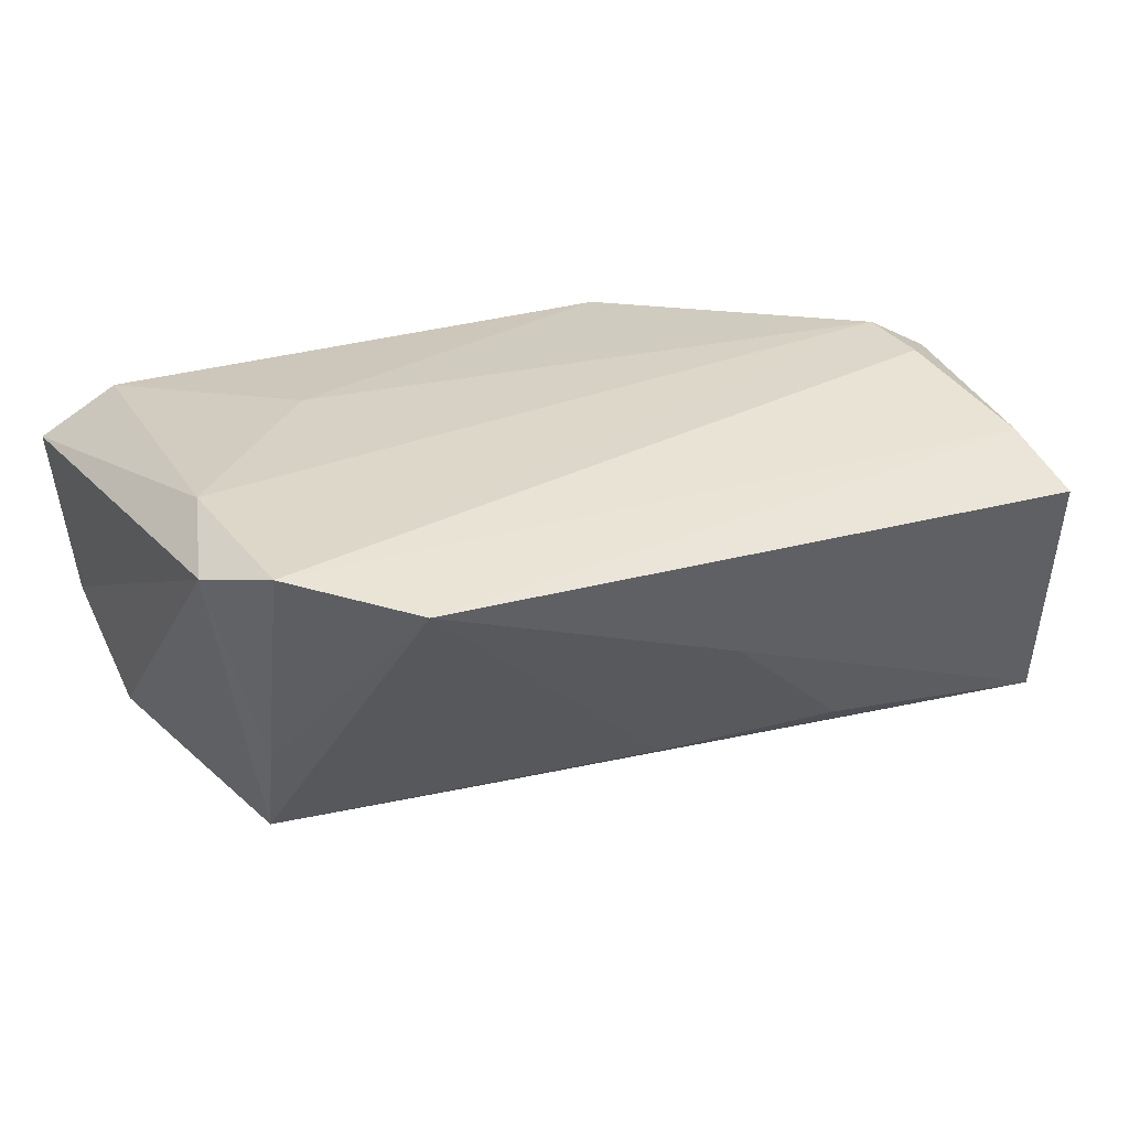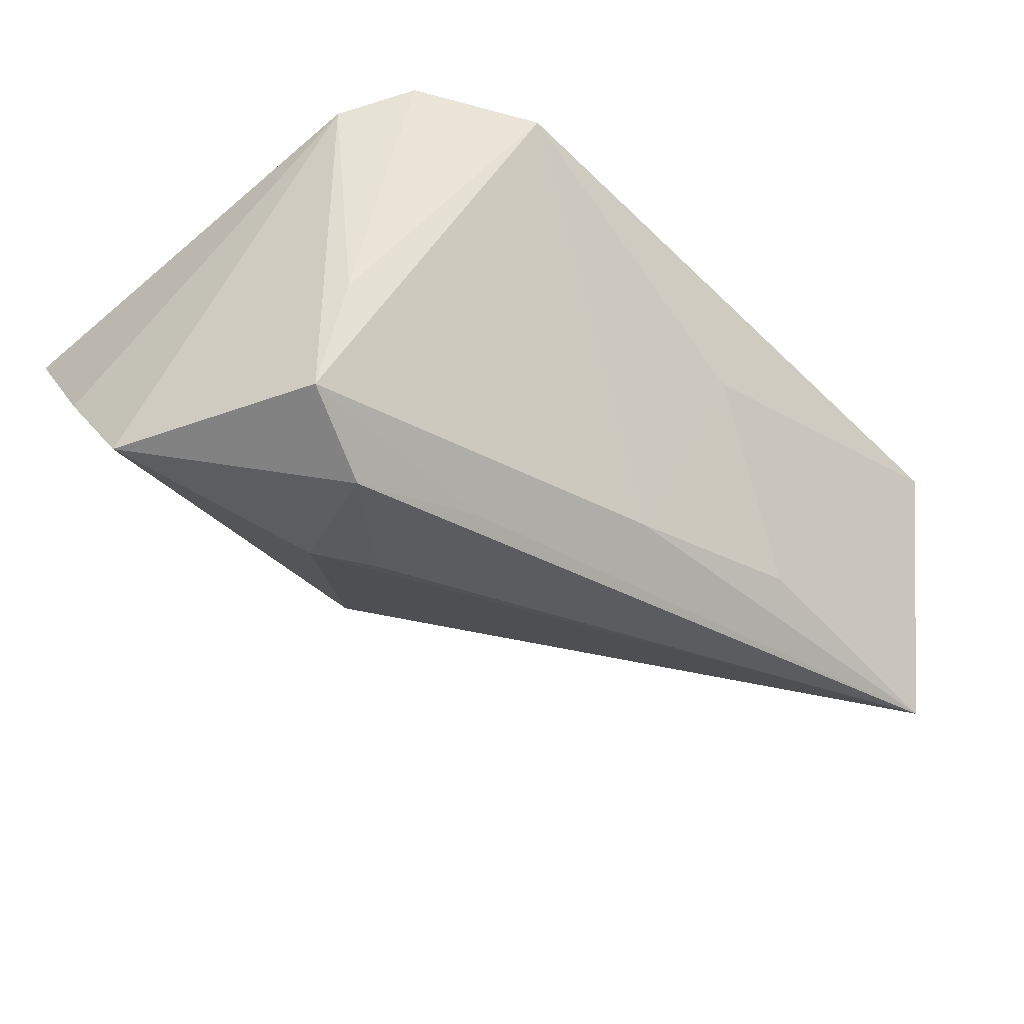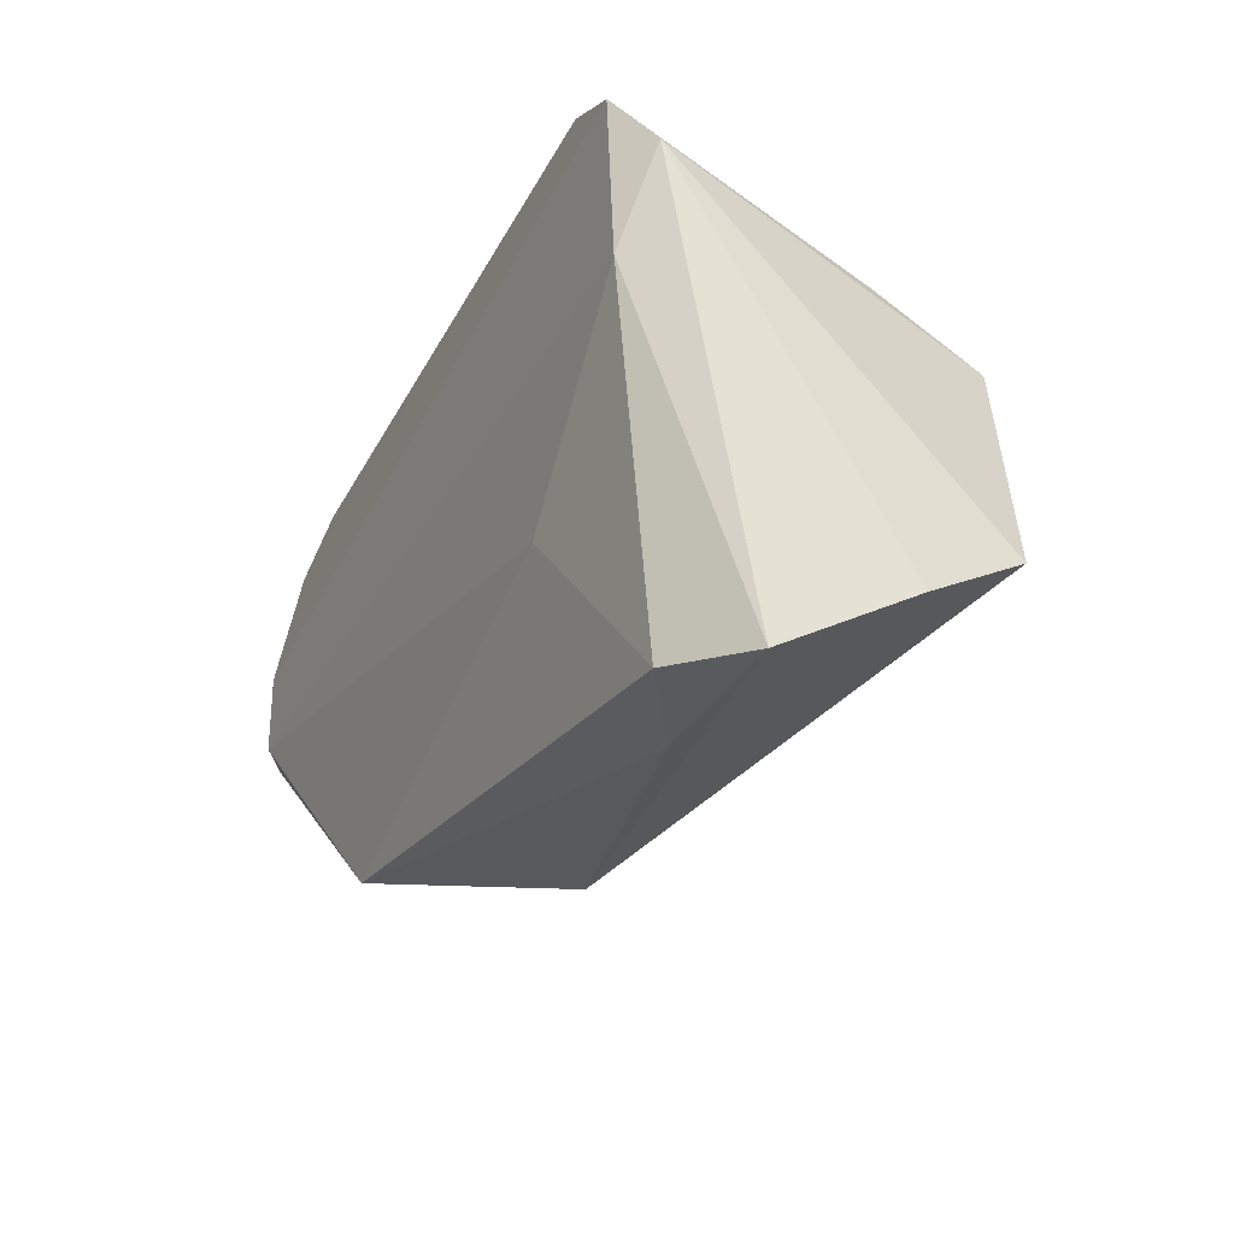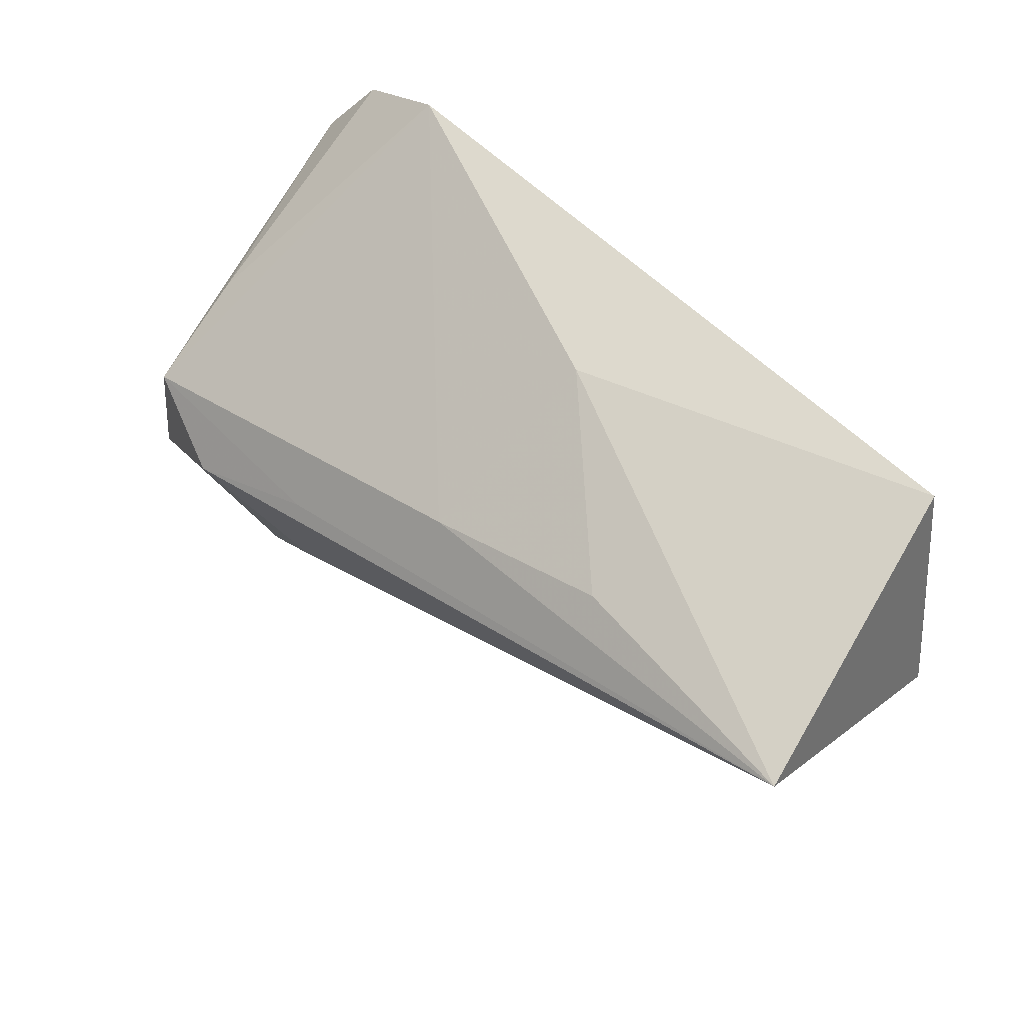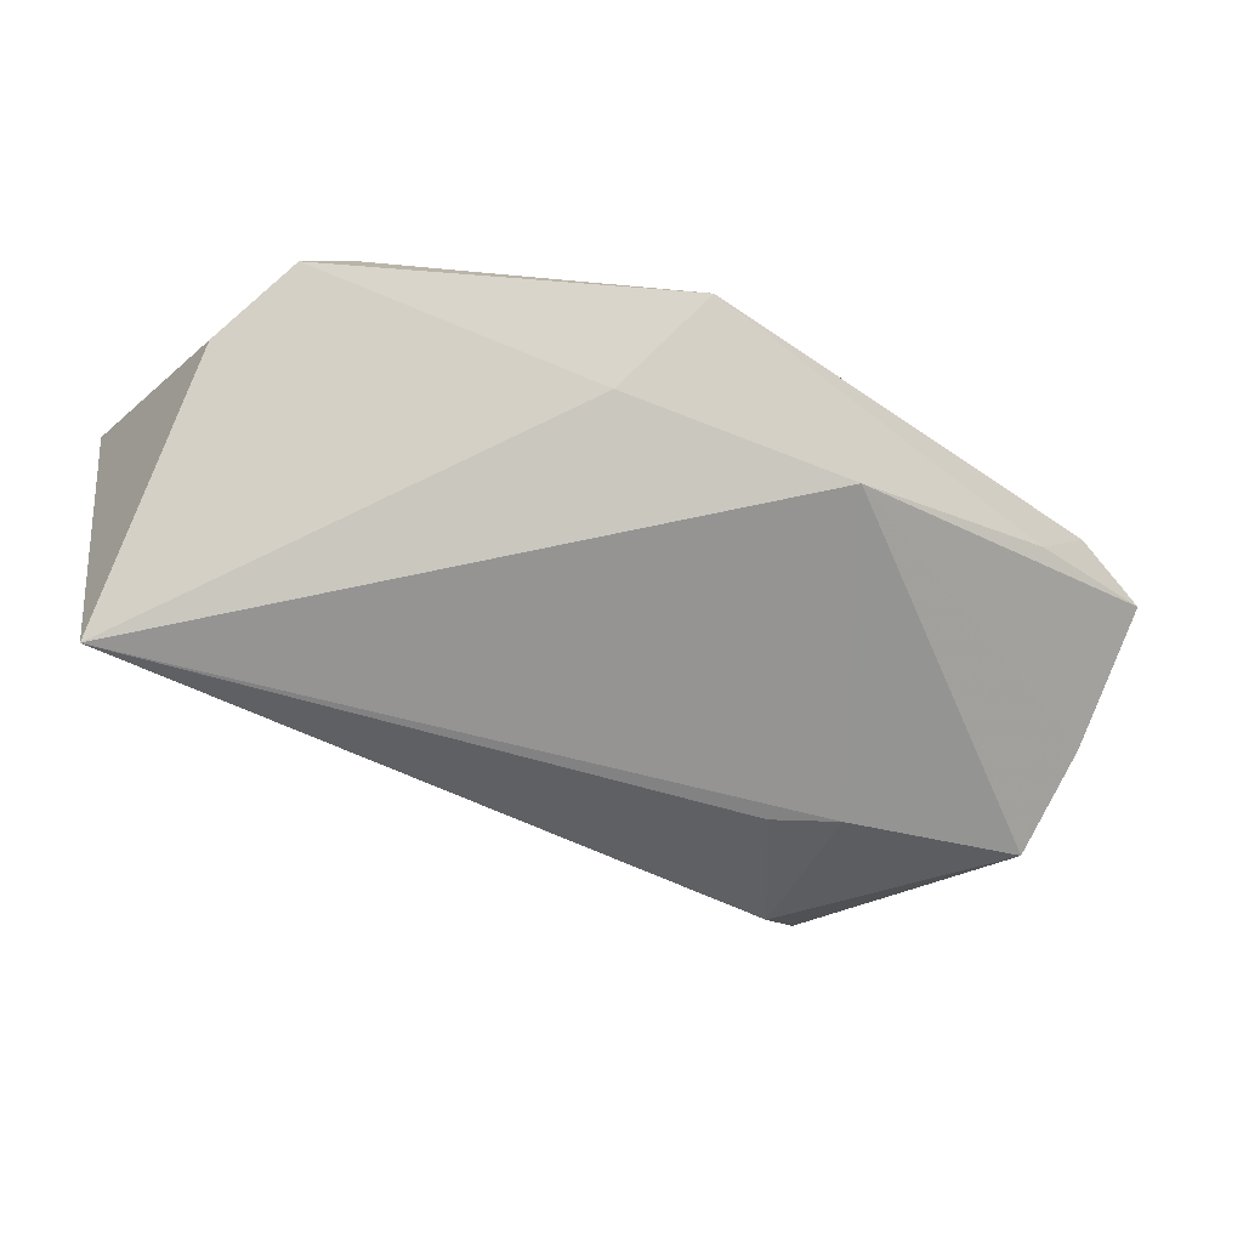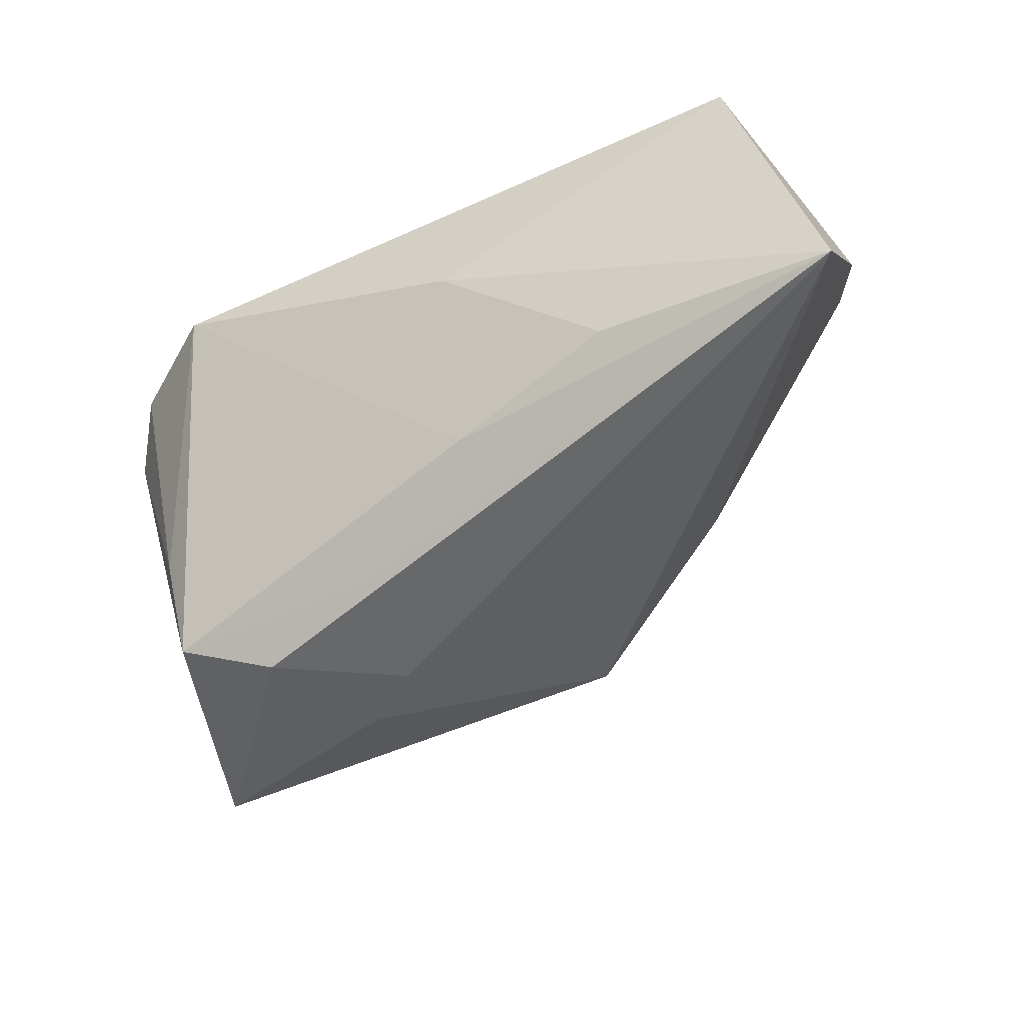
<metadata>
{"format":"obj","ext":"obj","renderer":"f3d","projection":"perspective","resolution":1024,"background":"white","views":[{"elev":30.3,"azim":154.1,"up":"+Z"},{"elev":-47.5,"azim":134.0,"up":"+Z"},{"elev":-31.0,"azim":63.5,"up":"+Y"},{"elev":59.3,"azim":-138.2,"up":"+Y"},{"elev":-32.6,"azim":-49.1,"up":"+Z"},{"elev":-59.5,"azim":-154.2,"up":"+Z"}]}
</metadata>
<code>
v 0.04768 -0.02783 -0.007734
v 0.02251 -0.01561 0.01712
v 0.01284 -0.008628 -0.02418
v -0.02712 -0.0213 0.004356
v -0.05657 0.02145 -0.02224
v -0.05059 0.03183 0.0111
v -0.05011 0.02165 0.01434
v 0.03937 0.02292 0.01815
v 0.02853 -0.03686 0.006877
v -0.05383 -0.002736 0.01419
v 0.03789 0.01198 -0.01066
v -0.007259 0.01701 -0.02022
v -0.04709 0.005284 0.01811
v -0.01035 0.02902 -0.0004452
v 0.04524 -0.02026 -0.01992
v 0.02671 0.03183 0.01534
v 0.03697 0.00658 -0.02341
v -0.002464 -0.02469 -0.008636
v -0.02182 -0.03027 0.01524
v 0.03908 -0.03624 0.01366
v -0.05749 0.005395 0.006206
v 0.04467 0.01498 0.01537
v -0.004104 -0.03488 -0.001215
v -0.02809 0.02184 -0.01794
v 0.04094 0.003447 0.01815
v 0.01109 0.007248 -0.02575
v 0.026 0.00212 -0.02795
v 0.04808 -0.03761 0.008114
v 0.01975 -0.01354 -0.02339
v -0.04683 -0.003866 0.01815
f 1 15 22
f 1 23 15
f 22 15 17
f 5 23 4
f 19 4 23
f 15 23 29
f 28 1 22
f 22 25 28
f 28 25 20
f 23 1 28
f 6 5 21
f 2 25 30
f 30 19 2
f 20 25 2
f 2 19 20
f 4 19 10
f 21 5 10
f 5 4 10
f 10 19 30
f 10 6 21
f 18 23 5
f 5 29 18
f 18 29 23
f 27 17 15
f 15 29 27
f 9 28 20
f 23 28 9
f 20 19 9
f 9 19 23
f 5 17 26
f 26 27 5
f 17 27 26
f 3 29 5
f 5 27 3
f 3 27 29
f 22 17 11
f 17 16 11
f 13 10 30
f 8 25 22
f 30 25 8
f 8 13 30
f 22 11 8
f 8 11 16
f 7 16 6
f 6 10 7
f 10 13 7
f 7 8 16
f 13 8 7
f 14 24 5
f 5 6 14
f 6 16 14
f 12 16 17
f 12 17 5
f 5 24 12
f 12 14 16
f 24 14 12

</code>
